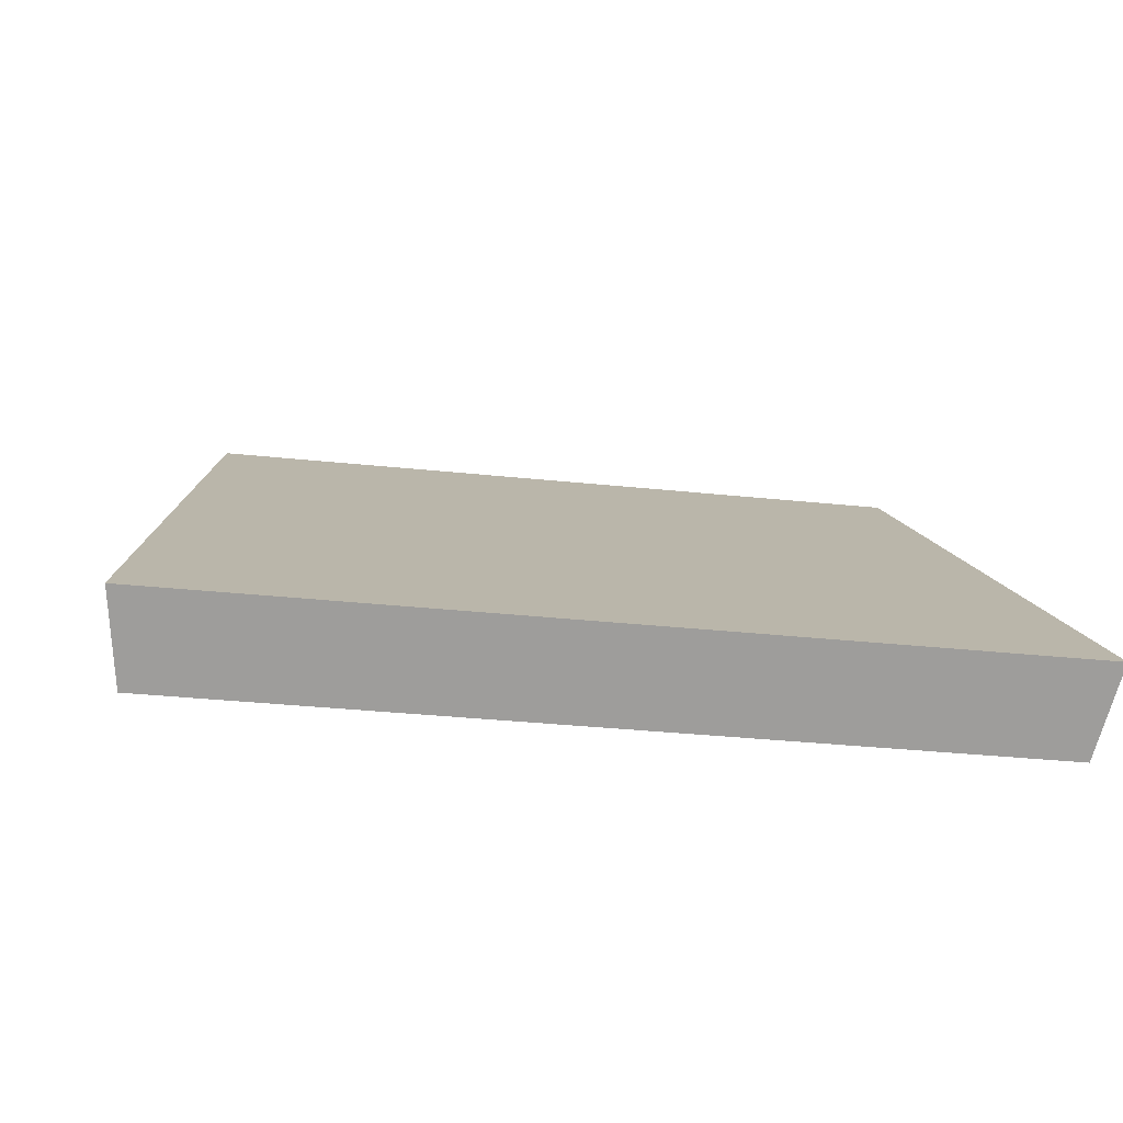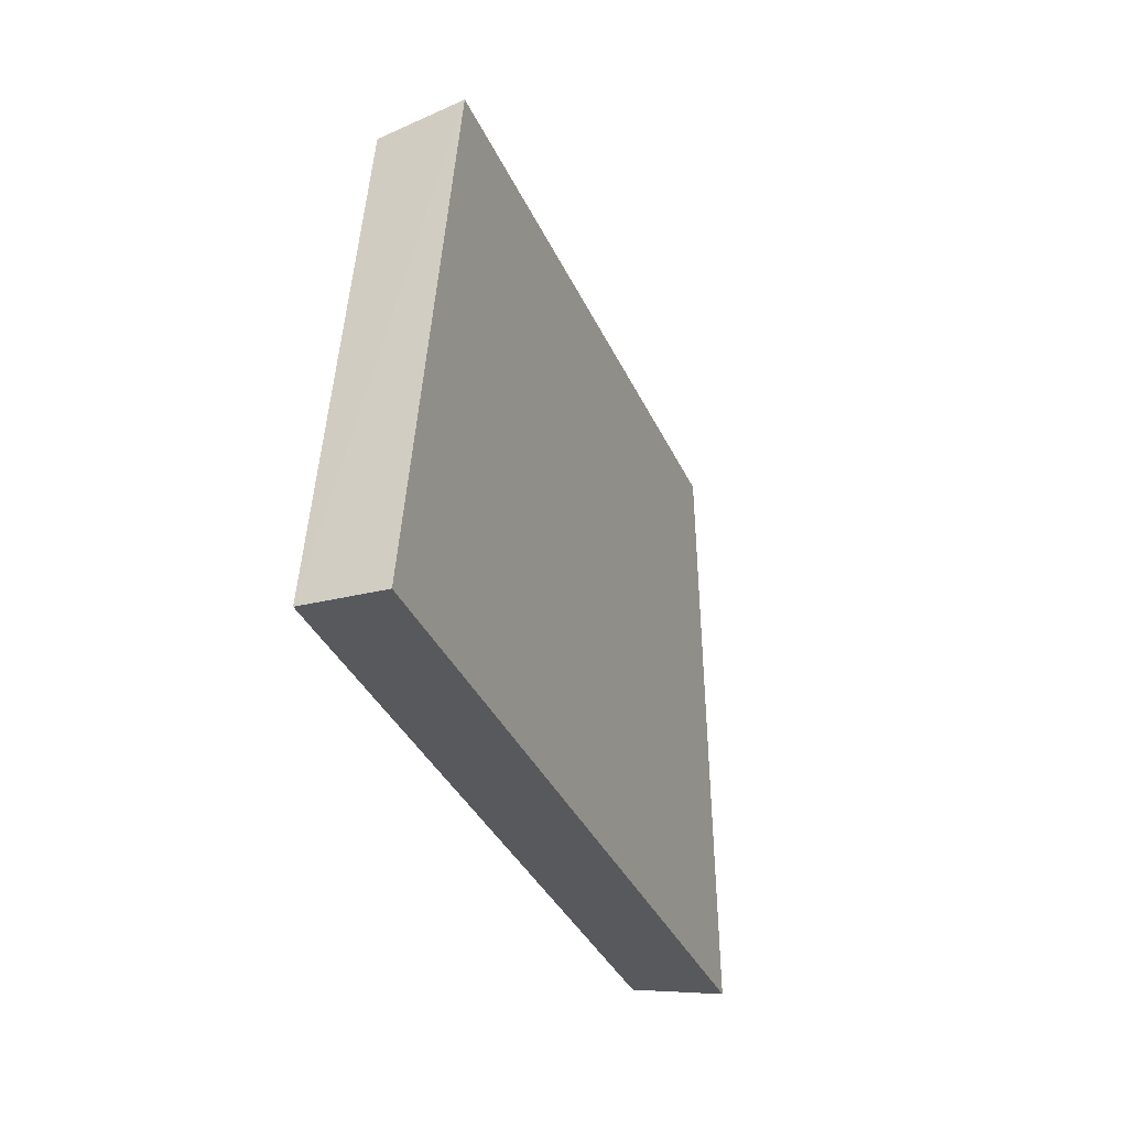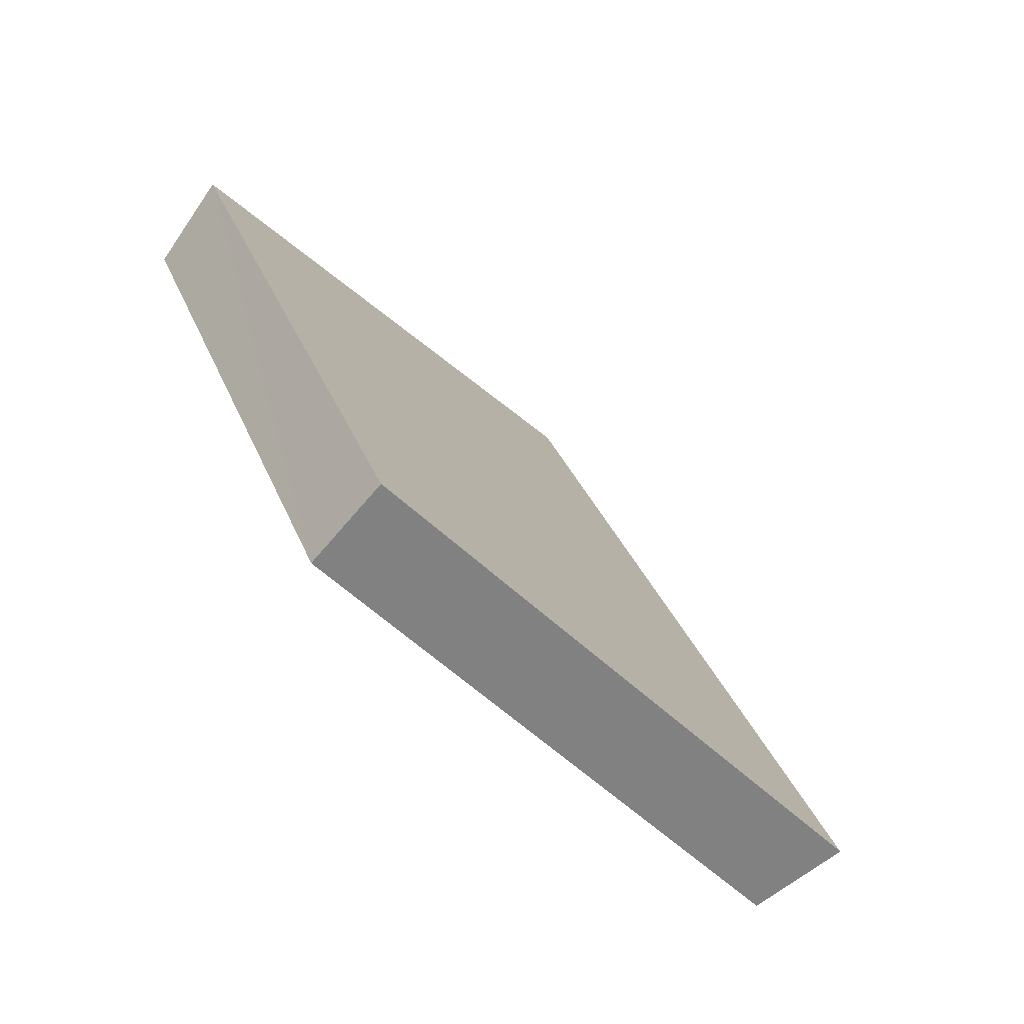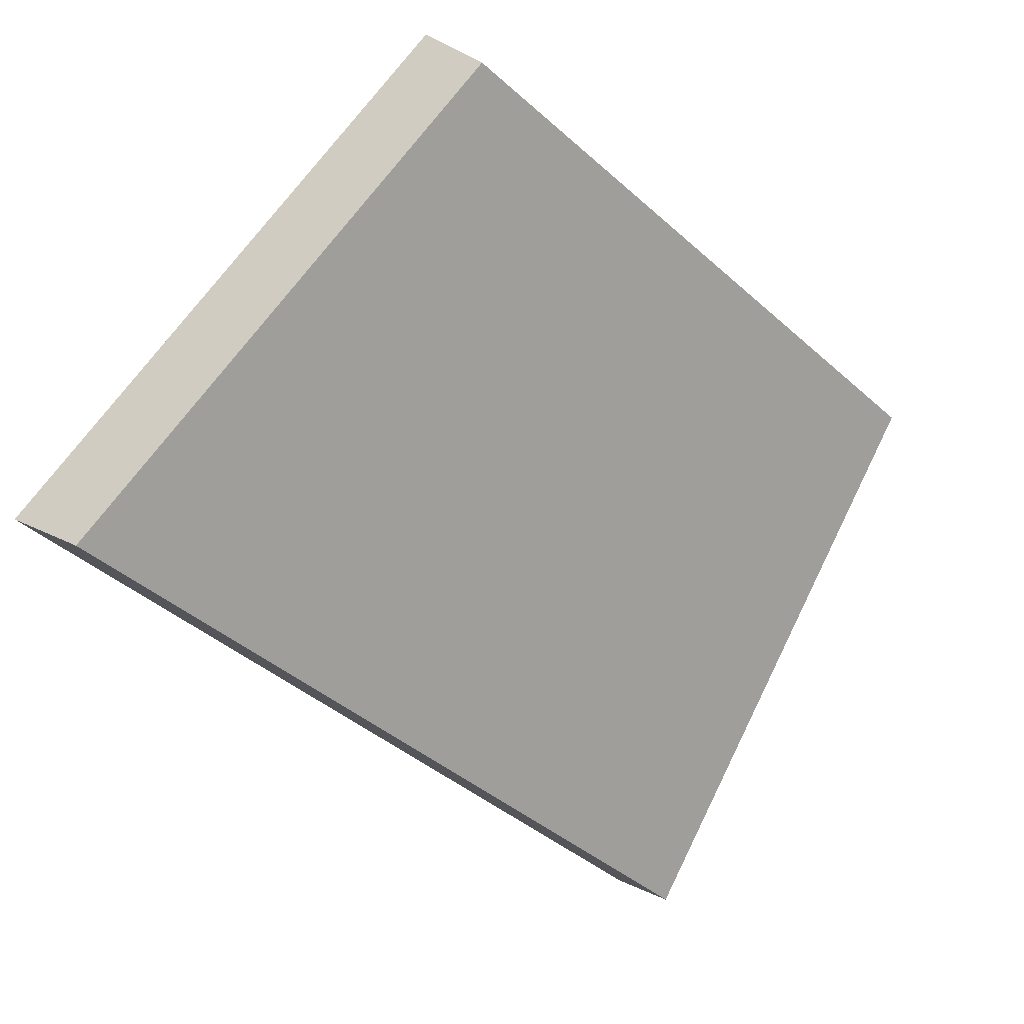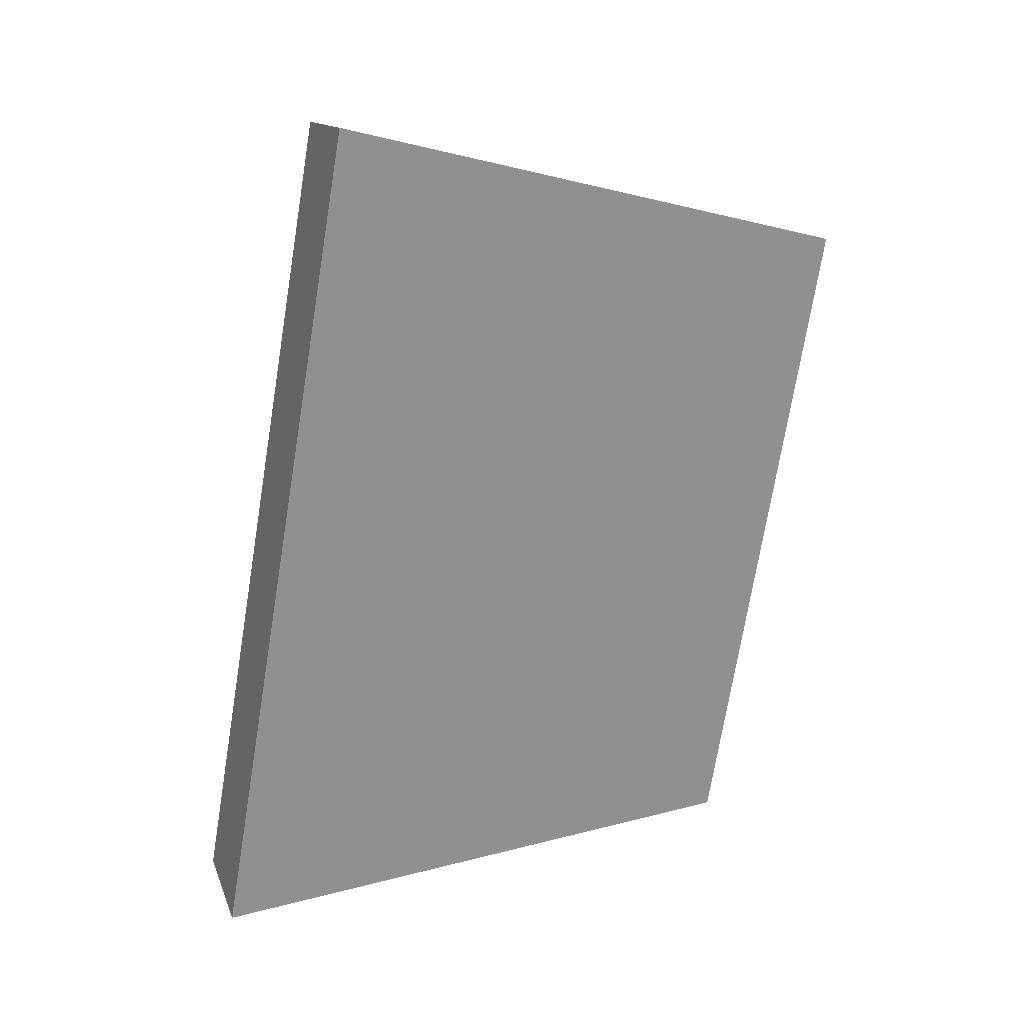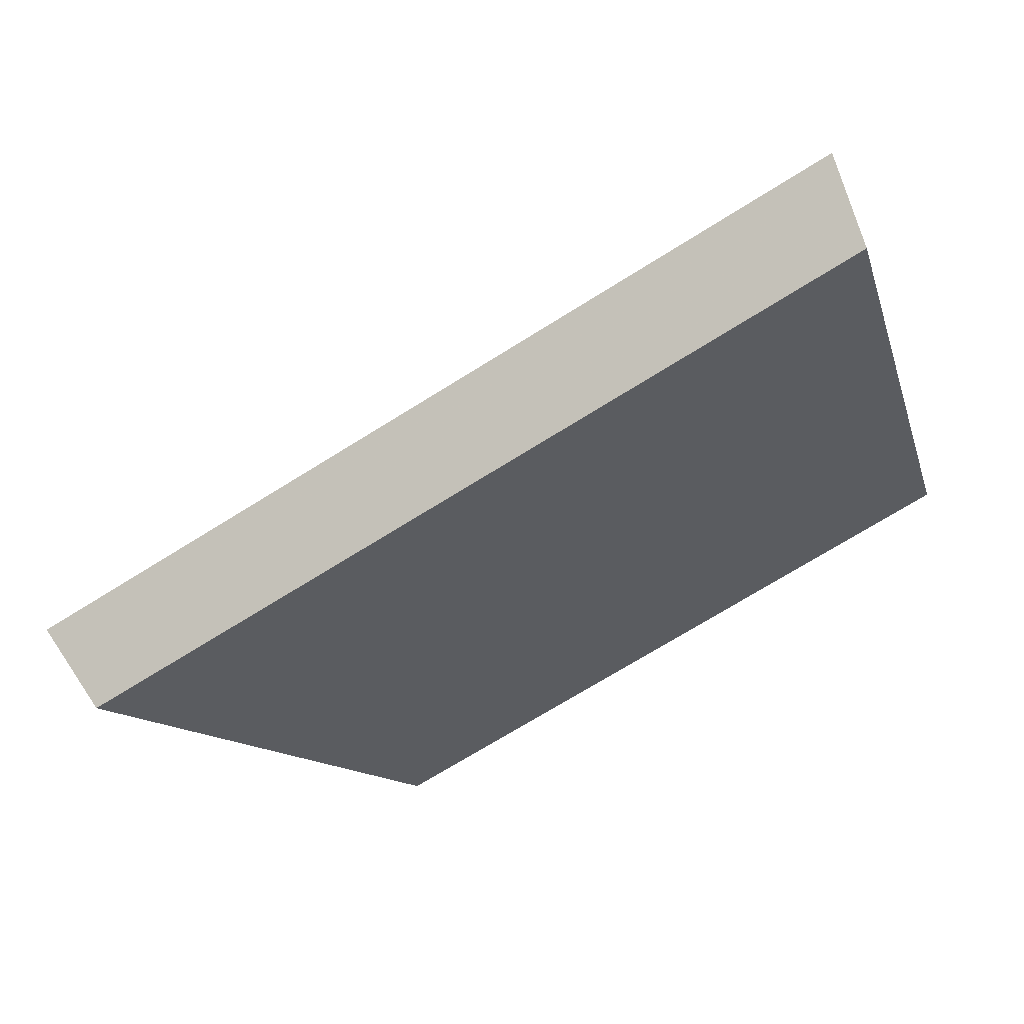
<metadata>
{"format":"obj","ext":"obj","renderer":"f3d","projection":"perspective","resolution":1024,"background":"white","views":[{"elev":-32.5,"azim":53.4,"up":"+Y"},{"elev":77.2,"azim":42.0,"up":"+Z"},{"elev":30.0,"azim":-46.0,"up":"+Y"},{"elev":-38.3,"azim":-167.0,"up":"+Y"},{"elev":46.6,"azim":109.7,"up":"+Z"},{"elev":-69.3,"azim":94.2,"up":"+Y"}]}
</metadata>
<code>
v 2.08 0.1148 2.49
v 2.072 0.1148 2.505
v 2.066 0.1228 2.5
v 2.072 0.1228 2.488
v 2.067 0.1242 2.501
v 2.066 0.1228 2.5
v 2.072 0.1148 2.505
v 2.073 0.116 2.506
v 2.073 0.1242 2.489
v 2.072 0.1228 2.488
v 2.066 0.1228 2.5
v 2.067 0.1242 2.501
v 2.073 0.116 2.506
v 2.072 0.1148 2.505
v 2.08 0.1148 2.49
v 2.081 0.116 2.491
v 2.081 0.116 2.491
v 2.08 0.1148 2.49
v 2.072 0.1228 2.488
v 2.073 0.1242 2.489
v 2.073 0.1242 2.489
v 2.067 0.1242 2.501
v 2.073 0.116 2.506
v 2.081 0.116 2.491
f 1 2 3
f 1 3 4
f 5 6 7
f 5 7 8
f 9 10 11
f 9 11 12
f 13 14 15
f 13 15 16
f 17 18 19
f 17 19 20
f 21 22 23
f 21 23 24

</code>
